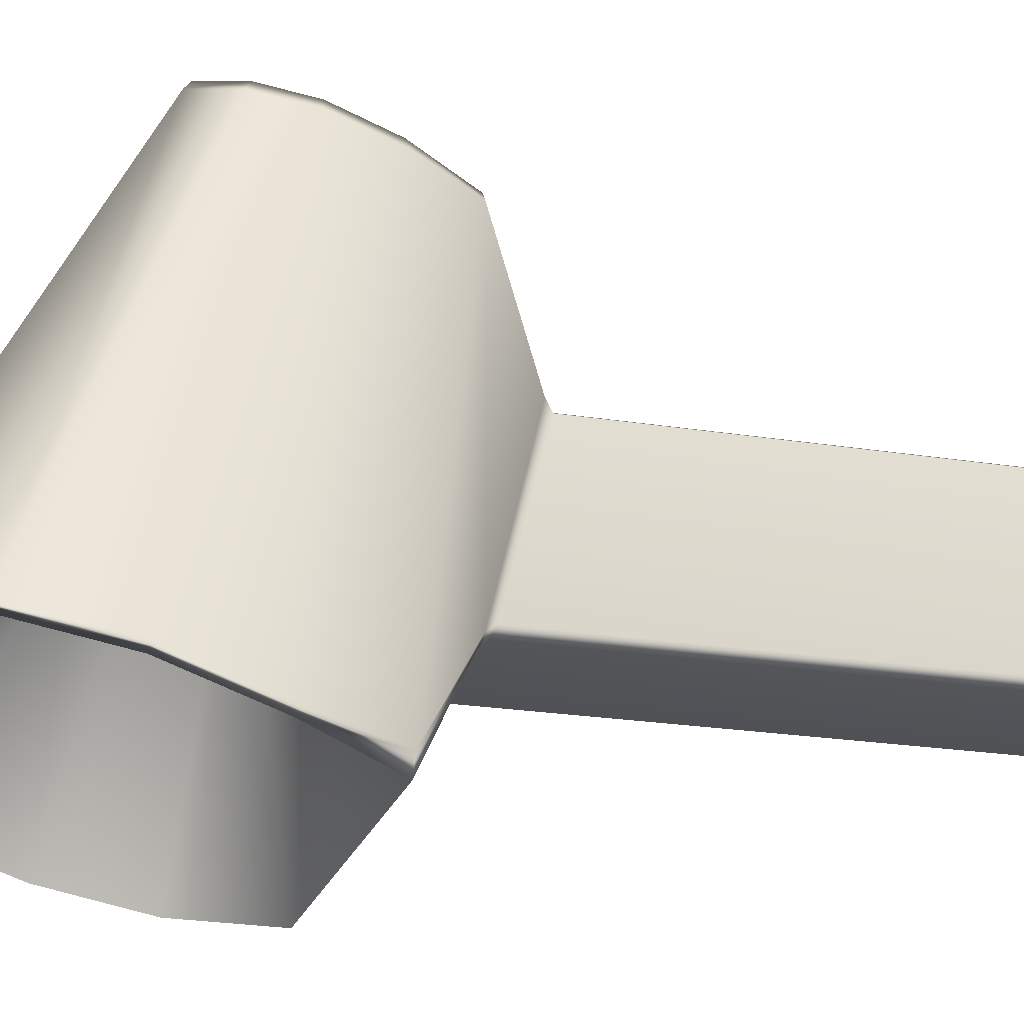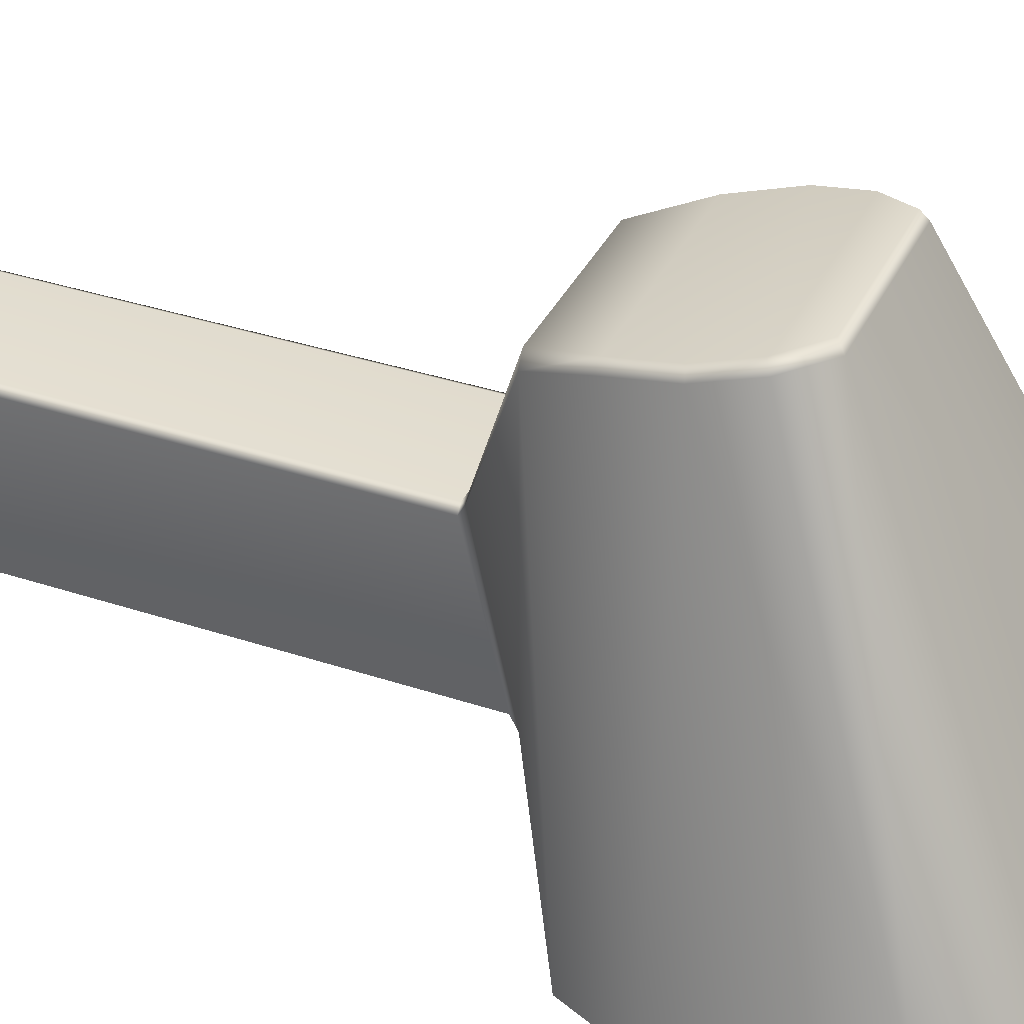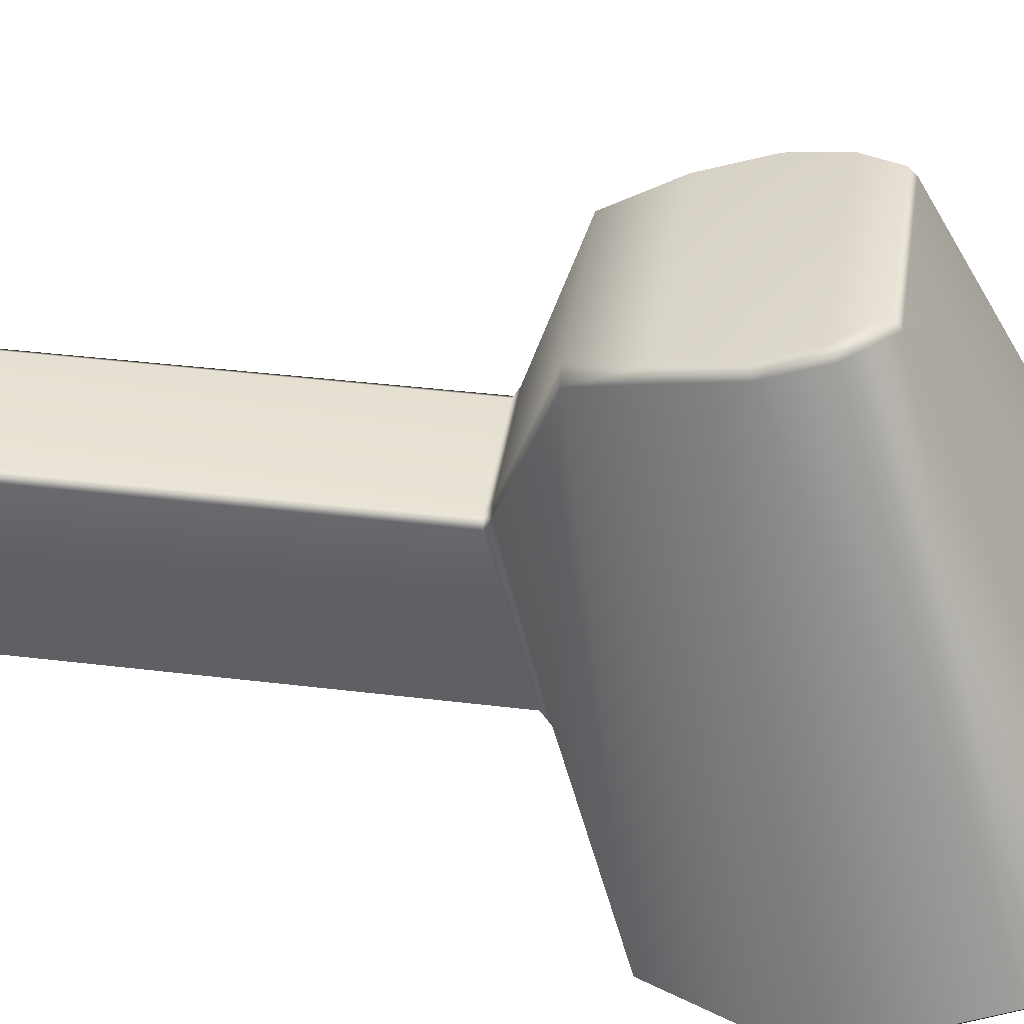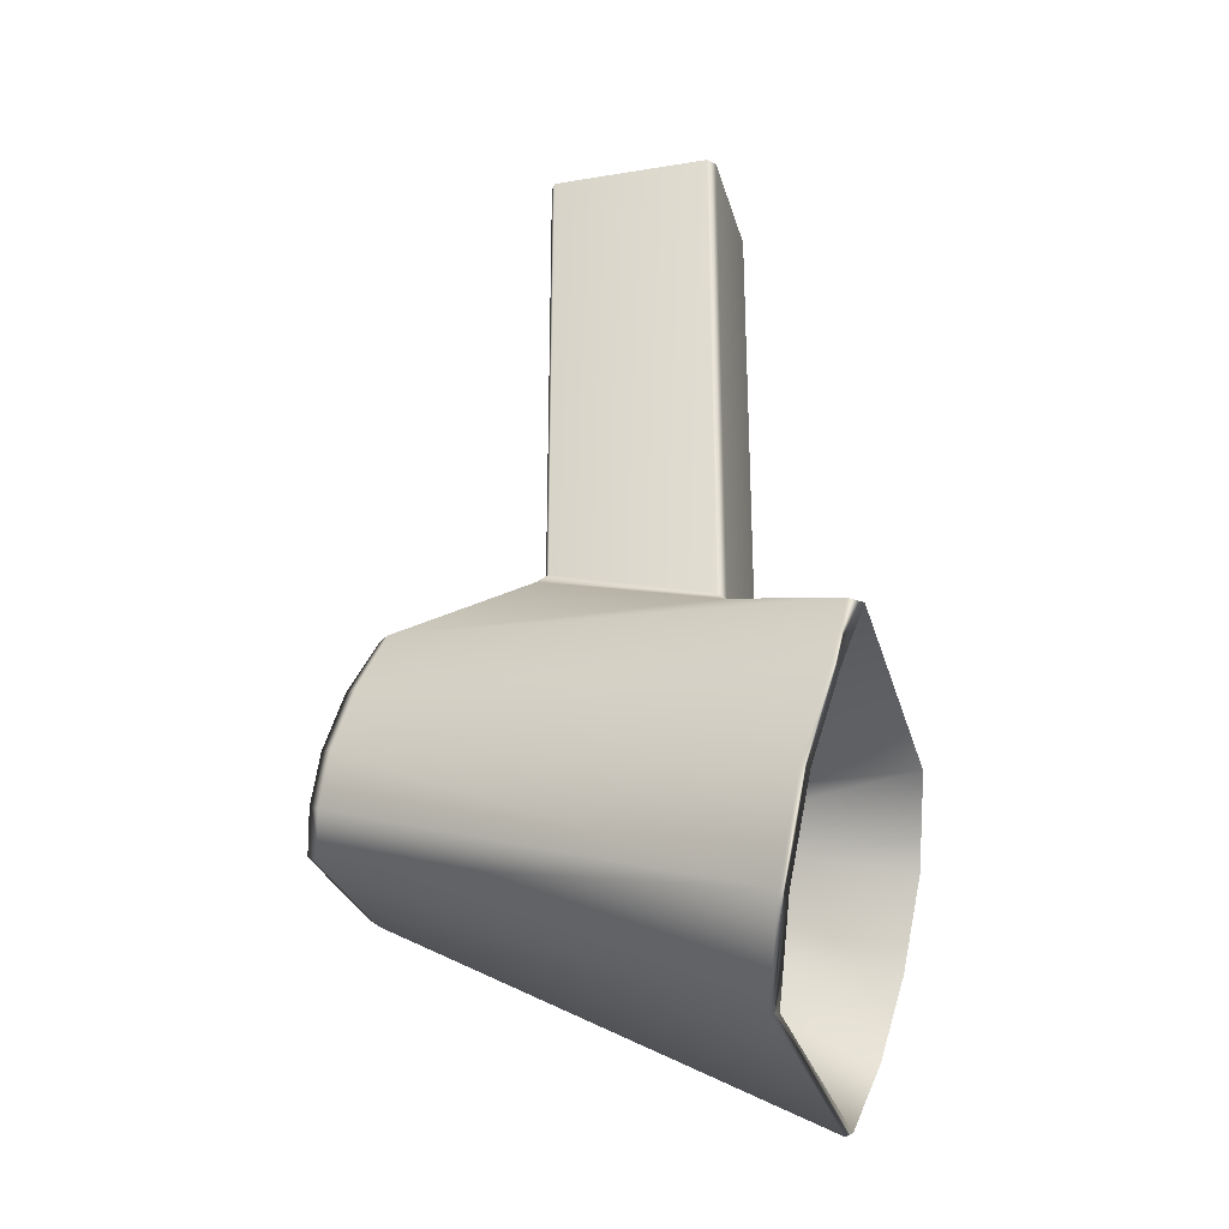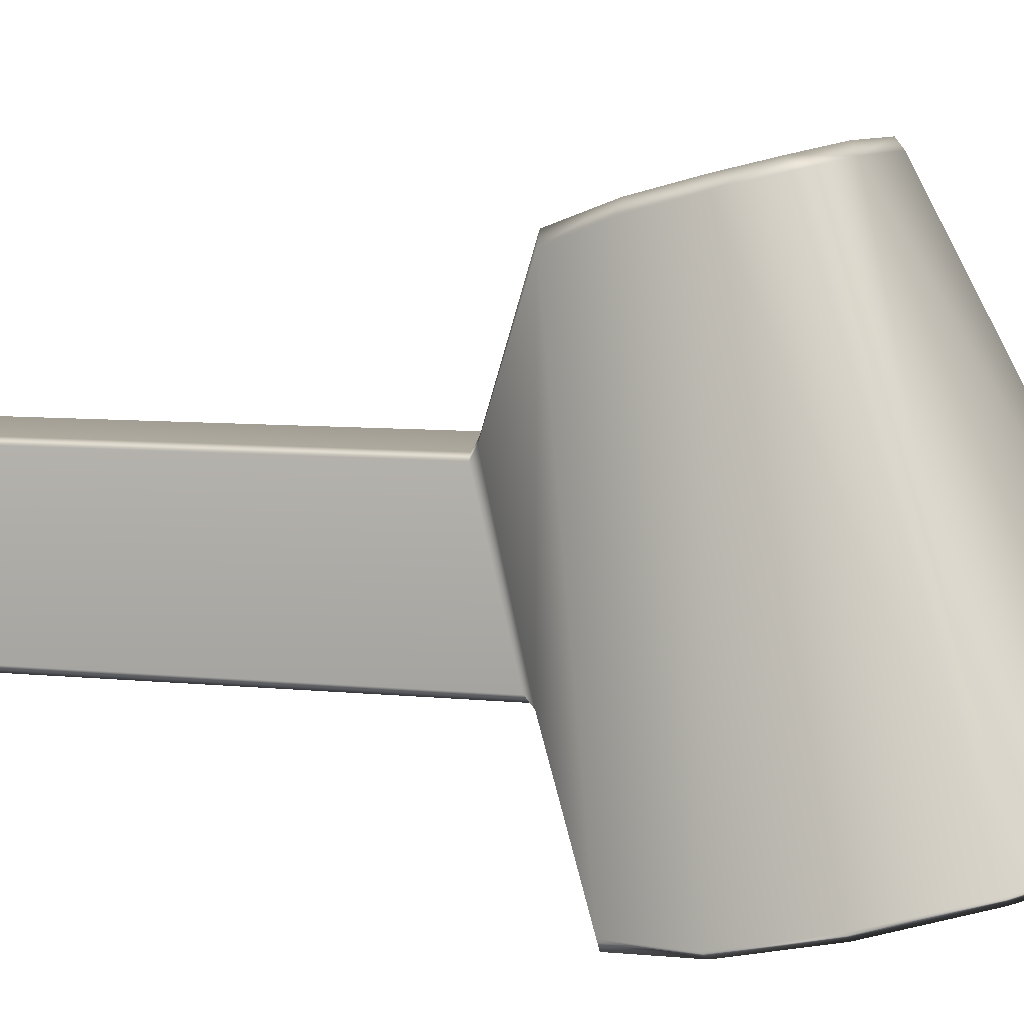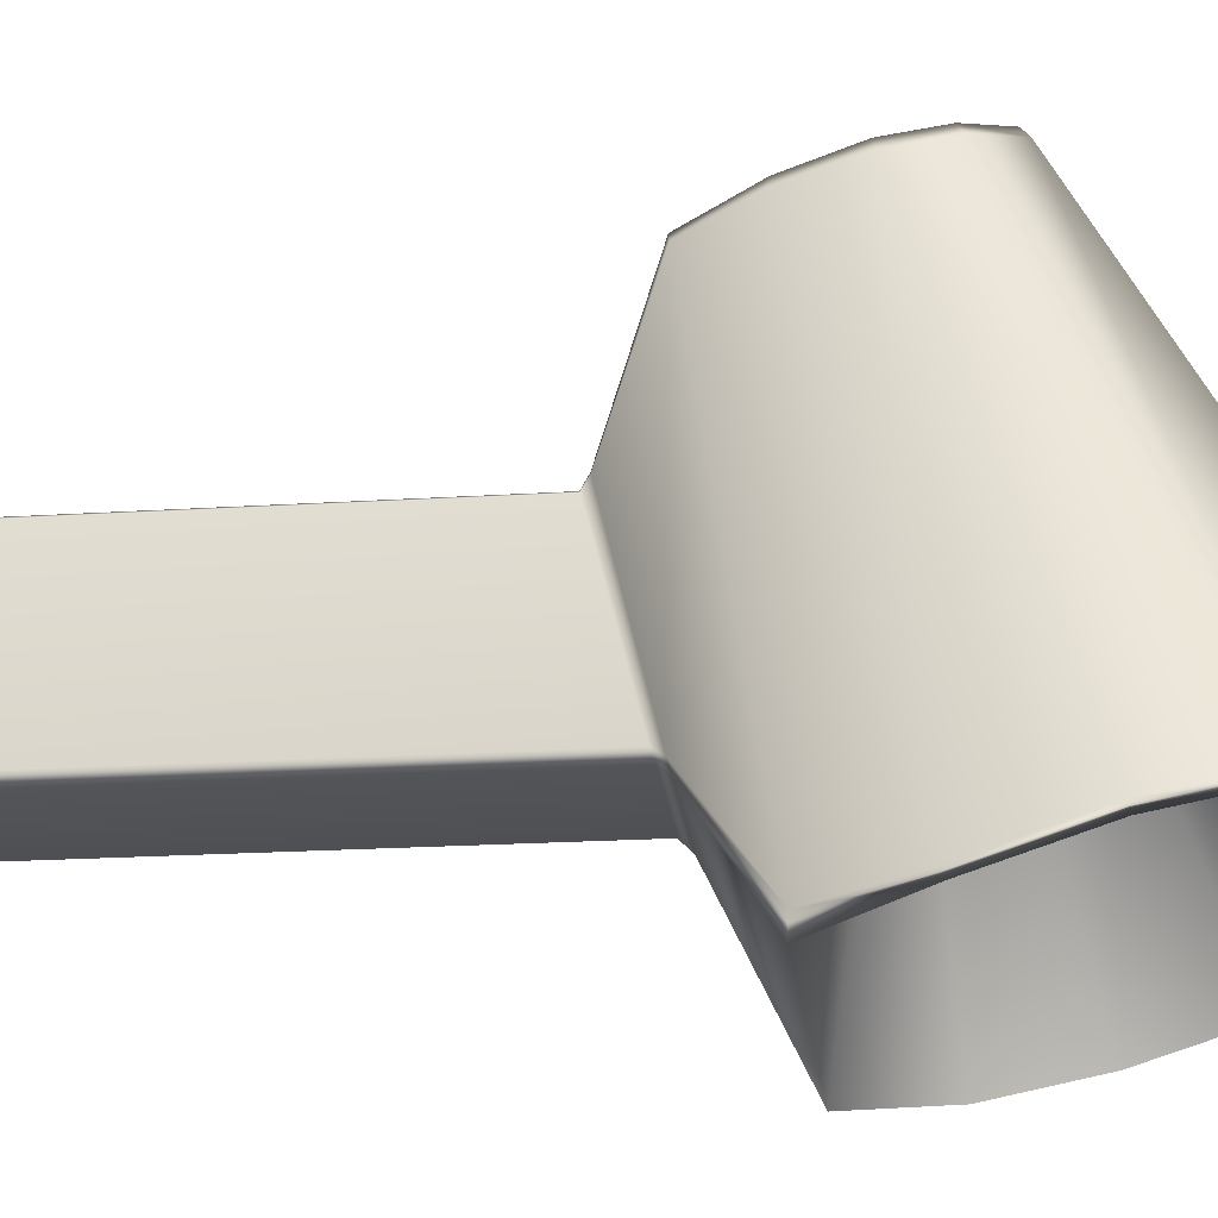
<metadata>
{"format":"obj","ext":"obj","renderer":"f3d","projection":"perspective","resolution":1024,"background":"white","views":[{"elev":-22.5,"azim":-105.6,"up":"+Y"},{"elev":36.3,"azim":113.4,"up":"+Y"},{"elev":40.2,"azim":98.5,"up":"+Y"},{"elev":-27.7,"azim":-75.7,"up":"+Z"},{"elev":7.5,"azim":106.7,"up":"+Y"},{"elev":-21.5,"azim":96.4,"up":"+Y"}]}
</metadata>
<code>
g default
v -1.011 -1.325 0.6428
v -0.4802 1.307 1.031
v -0.465 1.644 -0.146
v -0.9987 -0.8491 -1.342
v -0.557 0.1893 -0.6171
v -0.557 -0.08379 0.439
v 0.9988 -0.8491 -1.342
v 0.5569 0.1893 -0.6171
v 0.5569 -0.08379 0.439
v 0.4796 1.307 1.031
v 0.465 1.644 -0.146
v 0.6639 1.525 0.3382
v -1.426 -1.102 -0.3706
v -0.7208 0.2143 -0.03785
v 0.7208 0.2143 -0.03785
v -0.332 -0.5195 3.914
v 0.3432 -0.5196 3.914
v 0.3219 0.4278 3.914
v -0.3333 0.4278 3.914
v -0.375 0.4358 3.89
v 0.3619 0.4358 3.89
v 0.3864 -0.5306 3.89
v -1.459 -1.063 -0.3583
v 1.022 -0.8039 -1.353
v -1.109 -1.25 0.6293
v 1.11 -1.25 0.6293
v 0.4886 1.589 -0.1846
v 1.012 -1.325 0.6428
v -0.6976 1.463 0.3268
v 1.426 -1.102 -0.3706
v 1.459 -1.063 -0.3583
v -0.6639 1.525 0.3382
v 0.3668 0.5007 1.305
v -0.3792 0.5007 1.305
v 0.4166 -0.5796 1.039
v 0.3854 -0.4879 3.922
v -0.3735 -0.4879 3.922
v -0.5475 1.24 1.023
v -0.375 0.4049 3.922
v 0.3627 0.4049 3.922
v 0.4404 -0.4879 3.89
v 0.5464 1.24 1.023
v 0.6976 1.463 0.3268
v -0.6094 1.434 0.6793
v -0.6616 0.1222 0.2671
v 1.309 -1.238 0.1606
v -1.309 -1.238 0.1606
v 0.6616 0.1222 0.2671
v 0.6094 1.434 0.6793
v 0.6094 1.593 0.06238
v -0.6094 1.593 0.06238
v -1.309 -0.9656 -0.8945
v -0.6616 0.2824 -0.3526
v 0.6616 0.2824 -0.3526
v 1.309 -0.9656 -0.8945
v -0.3735 -0.5317 1.096
v -0.375 0.4366 1.341
v 0.3864 -0.5317 1.096
v 0.3619 0.4366 1.341
v -0.4043 -0.5796 1.039
v 0.4145 0.4049 3.89
v -0.3735 -0.5306 3.89
v -1.339 -1.204 0.1908
v -0.4615 -0.5381 1.05
v -0.4269 -0.4903 1.106
v -0.4269 -0.4879 3.89
v 0.4405 -0.4903 1.106
v 0.4744 -0.5381 1.05
v 1.339 -1.204 0.1908
v 1.339 -0.923 -0.8962
v -1.022 -0.8039 -1.353
v -1.339 -0.923 -0.8962
v -0.6403 1.365 0.6933
v -0.4337 0.4706 1.297
v -0.4285 0.4067 1.334
v -0.4285 0.4049 3.89
v 0.4145 0.4067 1.334
v 0.4204 0.4706 1.297
v 0.6403 1.365 0.6933
v 0.6403 1.536 0.03435
v -0.4886 1.589 -0.1846
v -0.6403 1.536 0.03435
g pCube1
f 40 18 19 39
f 2 10 49 44
f 49 12 32 44
f 3 11 27 81
f 14 15 48 45
f 48 9 6 45
f 43 12 49 79
f 49 10 42 79
f 38 2 44 73
f 44 32 29 73
f 7 8 5 4
f 28 9 48 46
f 48 15 30 46
f 6 9 28 1
f 13 14 45 47
f 45 6 1 47
f 32 12 50 51
f 50 11 3 51
f 29 32 51 82
f 51 3 81 82
f 4 5 53 52
f 53 14 13 52
f 5 8 54 53
f 54 15 14 53
f 30 15 54 55
f 54 8 7 55
f 27 11 50 80
f 50 12 43 80
f 1 28 35 60
f 33 10 2 34
f 34 2 38 74
f 42 10 33 78
f 60 35 58 56
f 58 22 62 56
f 20 21 59 57
f 59 33 34 57
f 76 20 57 75
f 57 34 74 75
f 78 33 59 77
f 59 21 61 77
f 19 18 21 20
f 21 18 40 61
f 22 17 16 62
f 39 19 20 76
f 47 1 25 63
f 23 13 47 63
f 25 1 60 64
f 64 60 56 65
f 56 62 66 65
f 62 16 37 66
f 16 17 36 37
f 36 17 22 41
f 41 22 58 67
f 58 35 68 67
f 35 28 26 68
f 46 30 31 69
f 26 28 46 69
f 31 30 55 70
f 55 7 24 70
f 24 7 4 71
f 52 13 23 72
f 71 4 52 72
f 63 25 38 73
f 29 23 63 73
f 38 25 64 74
f 74 64 65 75
f 65 66 76 75
f 66 37 39 76
f 37 36 40 39
f 40 36 41 61
f 61 41 67 77
f 67 68 78 77
f 68 26 42 78
f 69 31 43 79
f 42 26 69 79
f 43 31 70 80
f 70 24 27 80
f 27 24 71 81
f 72 23 29 82
f 81 71 72 82

</code>
